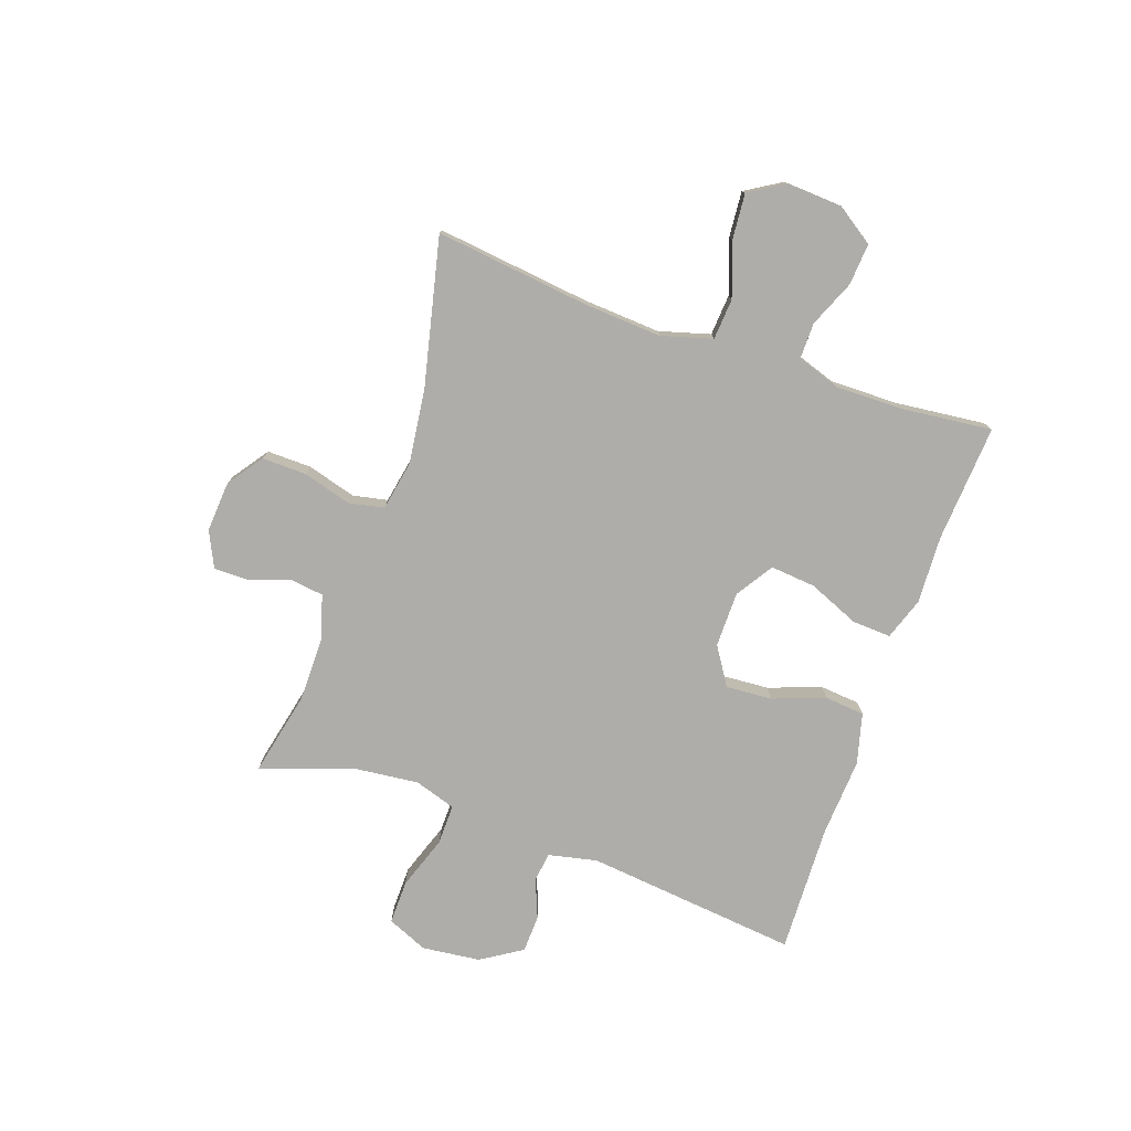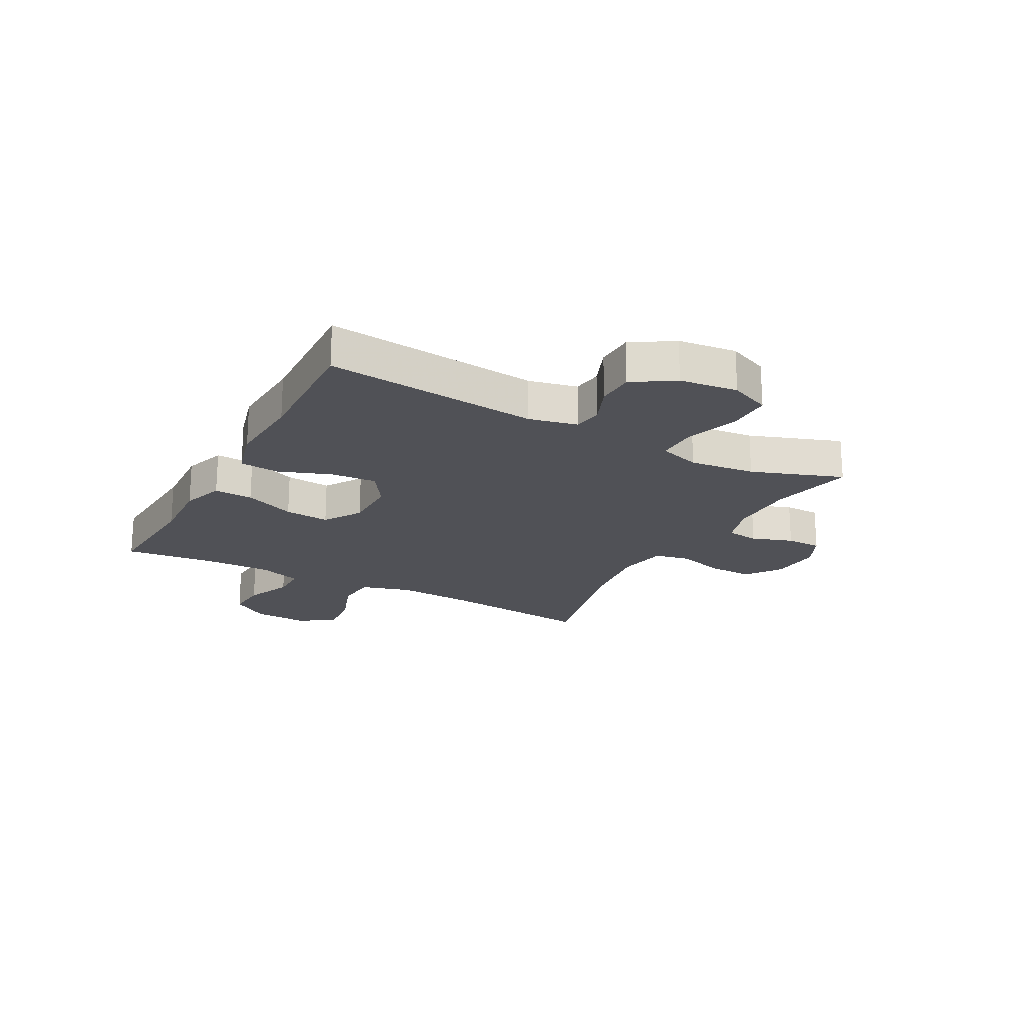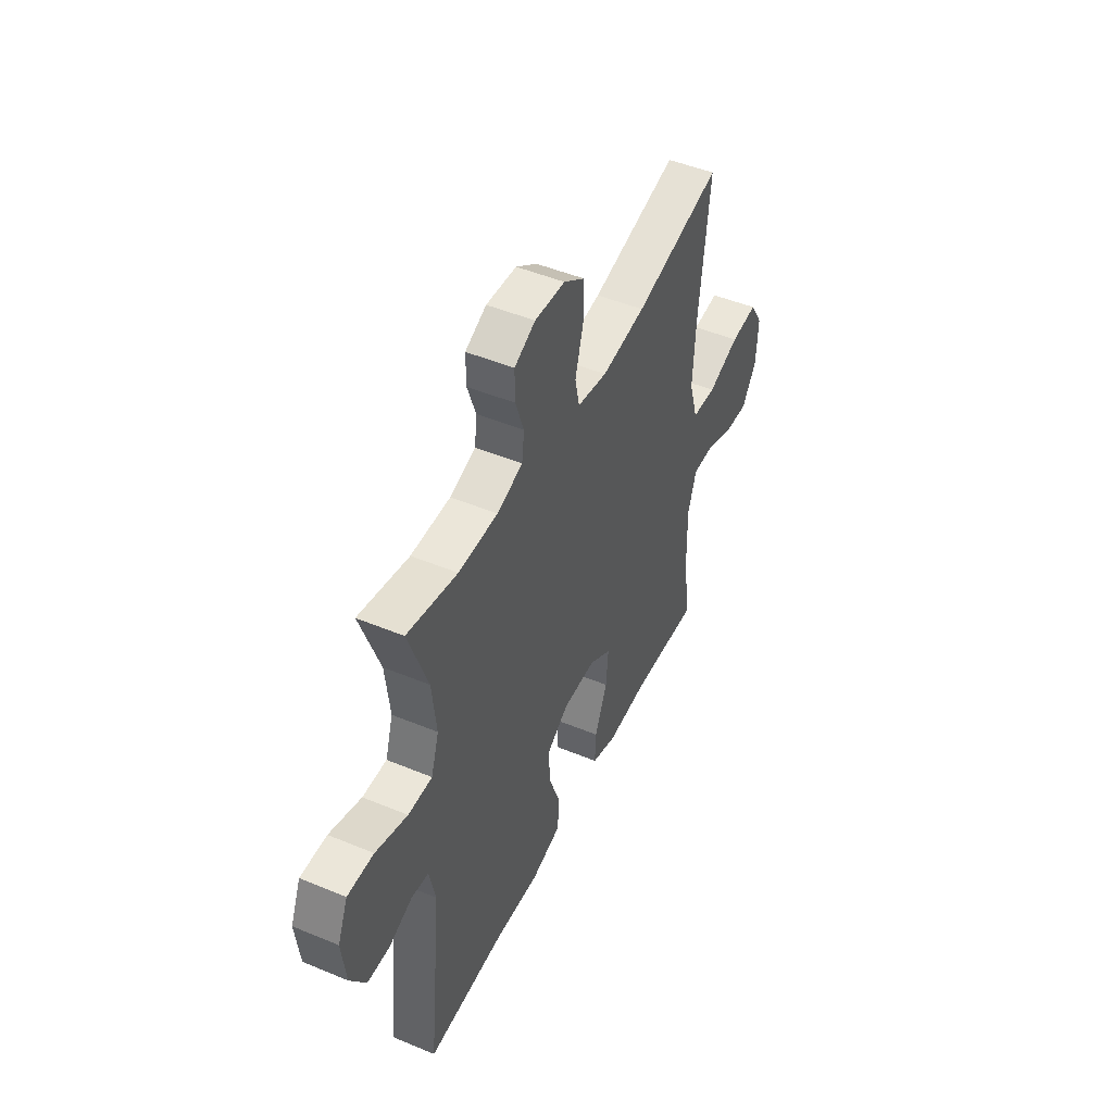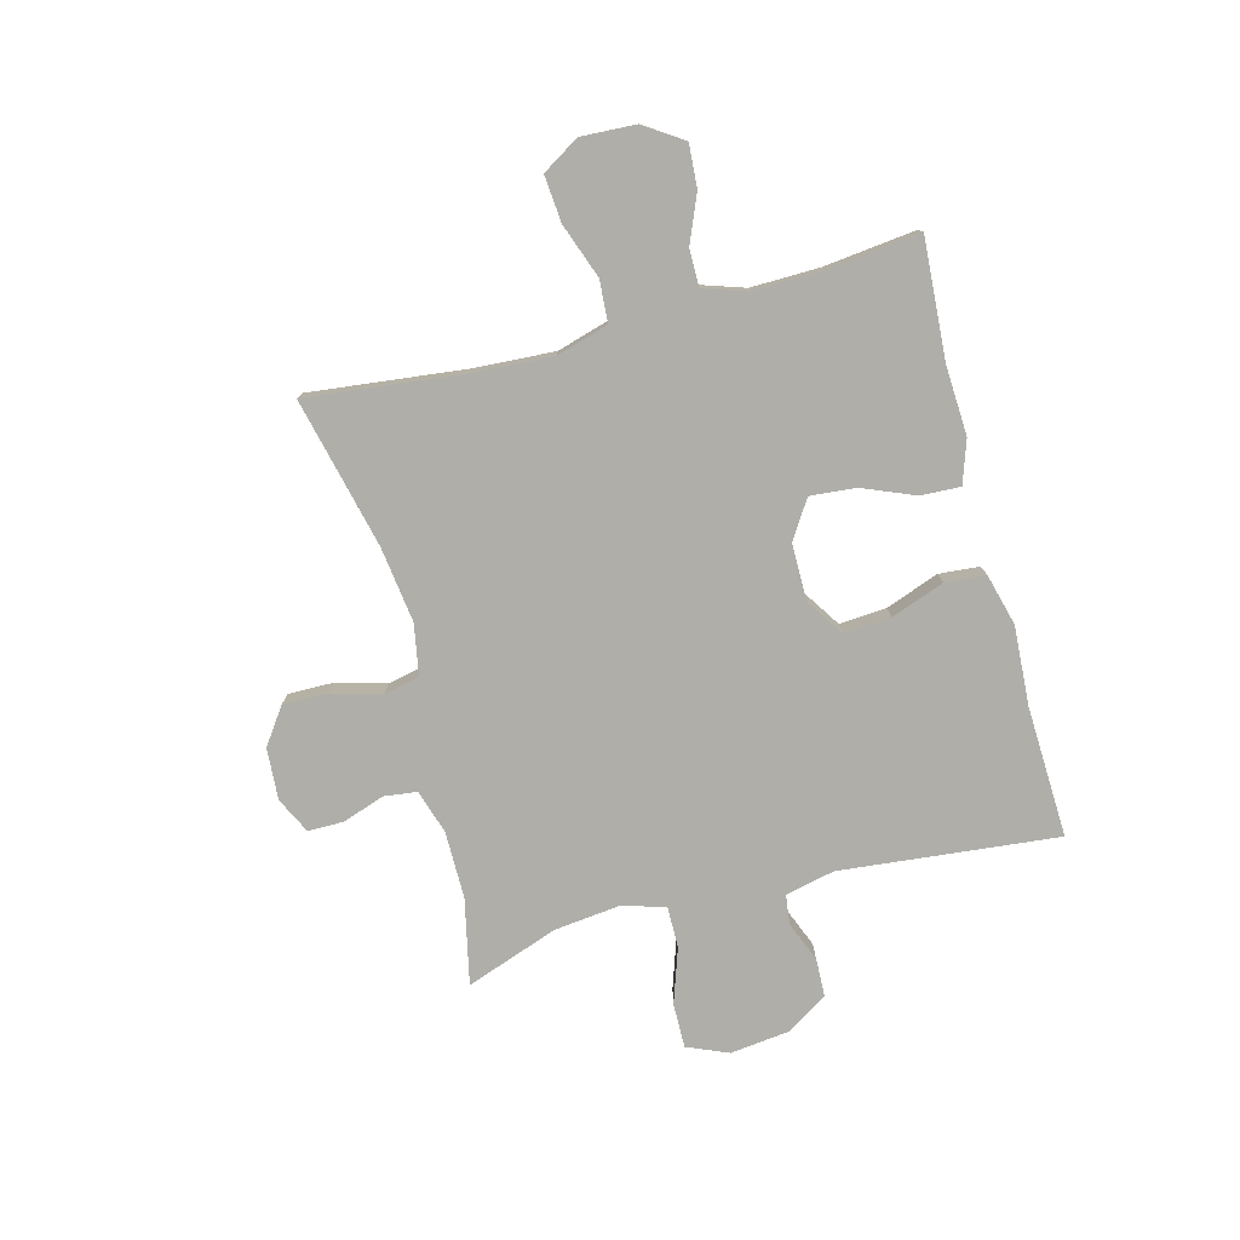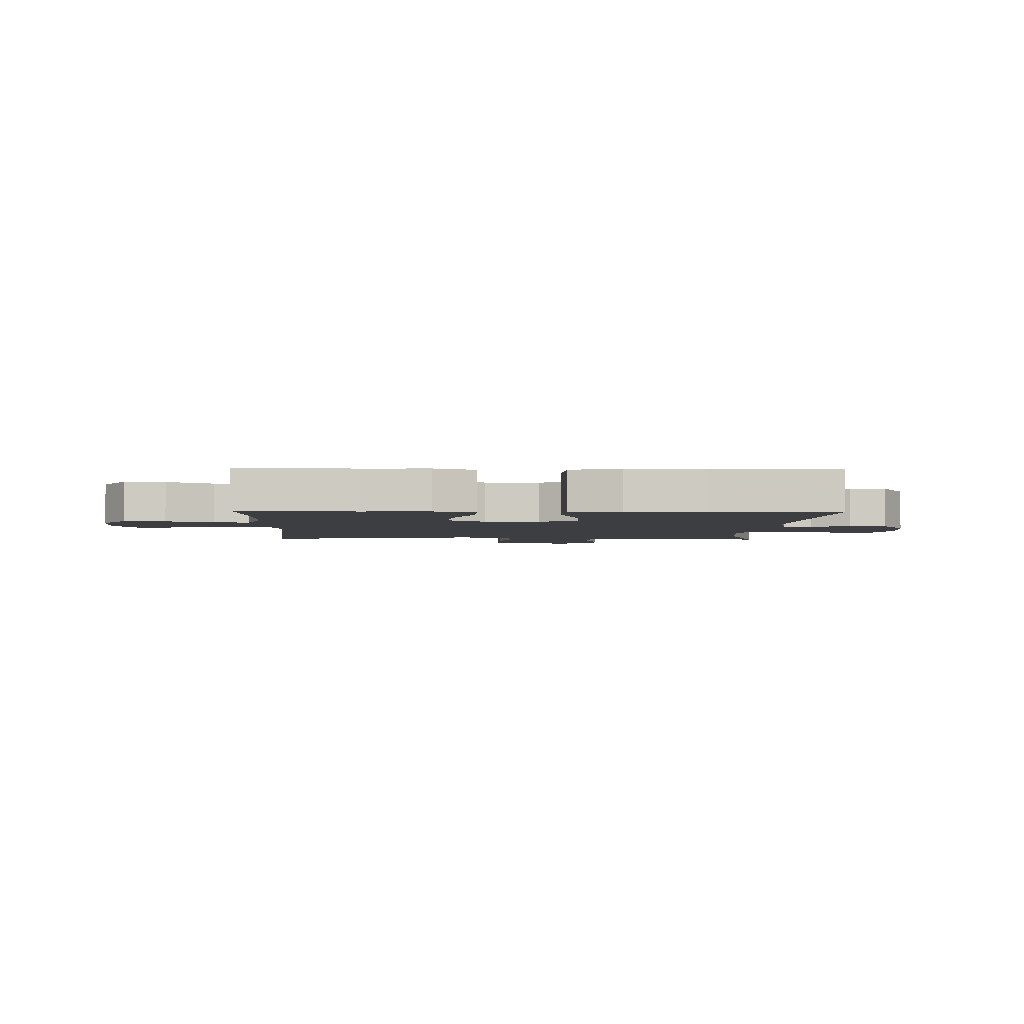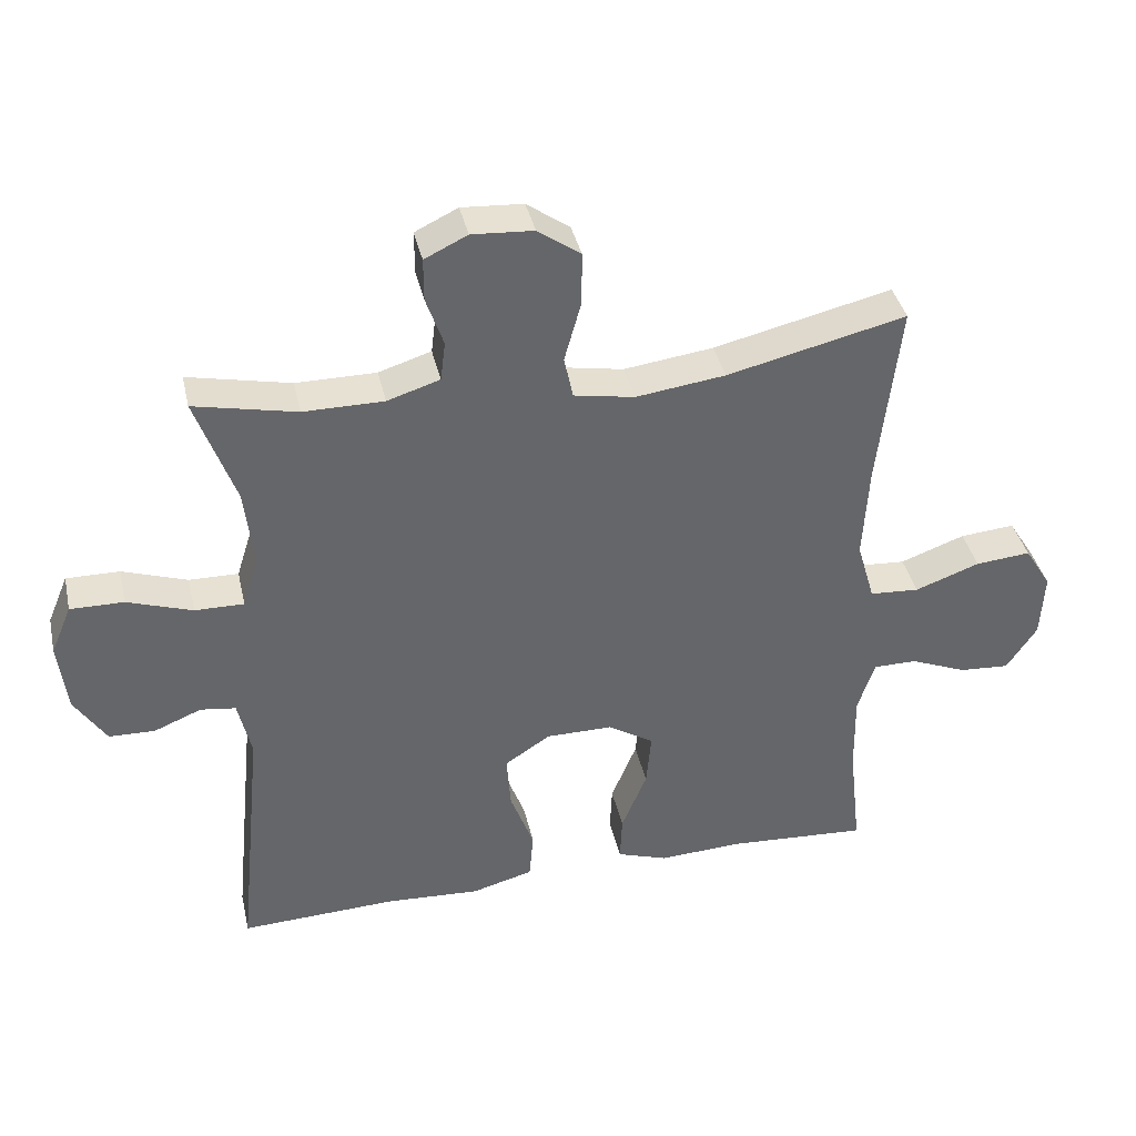
<metadata>
{"format":"obj","ext":"obj","renderer":"f3d","projection":"perspective","resolution":1024,"background":"white","views":[{"elev":-77.3,"azim":70.5,"up":"+Y"},{"elev":-20.5,"azim":-118.4,"up":"+Y"},{"elev":47.9,"azim":-65.0,"up":"+Z"},{"elev":-77.5,"azim":104.8,"up":"+Y"},{"elev":-3.4,"azim":178.0,"up":"+Y"},{"elev":38.7,"azim":-12.6,"up":"+Z"}]}
</metadata>
<code>
v -0.5 0.07 -0.5
v -0.462 0.07 -0.125
v -0.481 0.07 -0.04
v -0.532 0.07 -0.033
v -0.601 0.07 -0.061
v -0.667 0.07 -0.059
v -0.713 0.07 0.013
v -0.725 0.07 0.115
v -0.695 0.07 0.186
v -0.618 0.07 0.185
v -0.524 0.07 0.153
v -0.453 0.07 0.152
v -0.43 0.07 0.225
v -0.443 0.07 0.34
v -0.5 0.07 0.5
v -0.352 0.07 0.468
v -0.236 0.07 0.468
v -0.16 0.07 0.492
v -0.153 0.07 0.549
v -0.178 0.07 0.621
v -0.178 0.07 0.683
v -0.116 0.07 0.713
v -0.027 0.07 0.707
v 0.035 0.07 0.663
v 0.034 0.07 0.585
v 0.01 0.07 0.499
v 0.023 0.07 0.438
v 0.111 0.07 0.422
v 0.241 0.07 0.439
v 0.5 0.07 0.5
v 0.469 0.07 0.229
v 0.461 0.07 0.092
v 0.487 0.07 0.003
v 0.559 0.07 -0.002
v 0.653 0.07 0.032
v 0.733 0.07 0.039
v 0.772 0.07 -0.024
v 0.767 0.07 -0.12
v 0.723 0.07 -0.186
v 0.65 0.07 -0.181
v 0.568 0.07 -0.147
v 0.505 0.07 -0.147
v 0.48 0.07 -0.222
v 0.482 0.07 -0.341
v 0.5 0.07 -0.5
v 0.295 0.07 -0.487
v 0.175 0.07 -0.493
v 0.101 0.07 -0.468
v 0.104 0.07 -0.4
v 0.141 0.07 -0.31
v 0.148 0.07 -0.231
v 0.082 0.07 -0.189
v -0.015 0.07 -0.189
v -0.081 0.07 -0.232
v -0.075 0.07 -0.313
v -0.041 0.07 -0.405
v -0.047 0.07 -0.475
v -0.136 0.07 -0.499
v -0.273 0.07 -0.491
v -0.5 0 -0.5
v -0.462 0 -0.125
v -0.481 0 -0.04
v -0.532 0 -0.033
v -0.601 0 -0.061
v -0.667 0 -0.059
v -0.713 0 0.013
v -0.725 0 0.115
v -0.695 0 0.186
v -0.618 0 0.185
v -0.524 0 0.153
v -0.453 0 0.152
v -0.43 0 0.225
v -0.443 0 0.34
v -0.5 0 0.5
v -0.352 0 0.468
v -0.236 0 0.468
v -0.16 0 0.492
v -0.153 0 0.549
v -0.178 0 0.621
v -0.178 0 0.683
v -0.116 0 0.713
v -0.027 0 0.707
v 0.035 0 0.663
v 0.034 0 0.585
v 0.01 0 0.499
v 0.023 0 0.438
v 0.111 0 0.422
v 0.241 0 0.439
v 0.5 0 0.5
v 0.469 0 0.229
v 0.461 0 0.092
v 0.487 0 0.003
v 0.559 0 -0.002
v 0.653 0 0.032
v 0.733 0 0.039
v 0.772 0 -0.024
v 0.767 0 -0.12
v 0.723 0 -0.186
v 0.65 0 -0.181
v 0.568 0 -0.147
v 0.505 0 -0.147
v 0.48 0 -0.222
v 0.482 0 -0.341
v 0.5 0 -0.5
v 0.295 0 -0.487
v 0.175 0 -0.493
v 0.101 0 -0.468
v 0.104 0 -0.4
v 0.141 0 -0.31
v 0.148 0 -0.231
v 0.082 0 -0.189
v -0.015 0 -0.189
v -0.081 0 -0.232
v -0.075 0 -0.313
v -0.041 0 -0.405
v -0.047 0 -0.475
v -0.136 0 -0.499
v -0.273 0 -0.491
f 57 58 59
f 56 57 59
f 55 56 59
f 59 1 2
f 55 59 2
f 54 55 2
f 53 54 2 3
f 52 53 3
f 48 49 50
f 47 48 50
f 46 47 50
f 46 50 51
f 45 46 51
f 44 45 51
f 43 44 51 52
f 39 40 41
f 38 39 41
f 37 38 41
f 36 37 41
f 35 36 41
f 34 35 41
f 33 34 41 42
f 43 52 3
f 42 43 3
f 33 42 3
f 32 33 3
f 24 25 26
f 23 24 26
f 22 23 26
f 21 22 26
f 20 21 26
f 19 20 26
f 18 19 26 27
f 17 18 27
f 16 17 27 28
f 14 15 16
f 13 14 16 28
f 9 10 11
f 8 9 11
f 7 8 11
f 6 7 11
f 5 6 11
f 4 5 11
f 4 11 12
f 3 4 12
f 32 3 12
f 31 32 12
f 31 12 13
f 30 31 13
f 29 30 13
f 13 28 29
f 118 117 116
f 118 116 115
f 118 115 114
f 61 60 118
f 61 118 114
f 61 114 113
f 62 61 113 112
f 62 112 111
f 109 108 107
f 109 107 106
f 109 106 105
f 110 109 105
f 110 105 104
f 110 104 103
f 111 110 103 102
f 100 99 98
f 100 98 97
f 100 97 96
f 100 96 95
f 100 95 94
f 100 94 93
f 101 100 93 92
f 62 111 102
f 62 102 101
f 62 101 92
f 62 92 91
f 85 84 83
f 85 83 82
f 85 82 81
f 85 81 80
f 85 80 79
f 85 79 78
f 86 85 78 77
f 86 77 76
f 87 86 76 75
f 75 74 73
f 87 75 73 72
f 70 69 68
f 70 68 67
f 70 67 66
f 70 66 65
f 70 65 64
f 70 64 63
f 71 70 63
f 71 63 62
f 71 62 91
f 71 91 90
f 72 71 90
f 72 90 89
f 72 89 88
f 88 87 72
f 1 60 61 2
f 2 61 62 3
f 3 62 63 4
f 4 63 64 5
f 5 64 65 6
f 6 65 66 7
f 7 66 67 8
f 8 67 68 9
f 9 68 69 10
f 10 69 70 11
f 11 70 71 12
f 12 71 72 13
f 13 72 73 14
f 14 73 74 15
f 15 74 75 16
f 16 75 76 17
f 17 76 77 18
f 18 77 78 19
f 19 78 79 20
f 20 79 80 21
f 21 80 81 22
f 22 81 82 23
f 23 82 83 24
f 24 83 84 25
f 25 84 85 26
f 26 85 86 27
f 27 86 87 28
f 28 87 88 29
f 29 88 89 30
f 30 89 90 31
f 31 90 91 32
f 32 91 92 33
f 33 92 93 34
f 34 93 94 35
f 35 94 95 36
f 36 95 96 37
f 37 96 97 38
f 38 97 98 39
f 39 98 99 40
f 40 99 100 41
f 41 100 101 42
f 42 101 102 43
f 43 102 103 44
f 44 103 104 45
f 45 104 105 46
f 46 105 106 47
f 47 106 107 48
f 48 107 108 49
f 49 108 109 50
f 50 109 110 51
f 51 110 111 52
f 52 111 112 53
f 53 112 113 54
f 54 113 114 55
f 55 114 115 56
f 56 115 116 57
f 57 116 117 58
f 58 117 118 59
f 59 118 60 1

</code>
